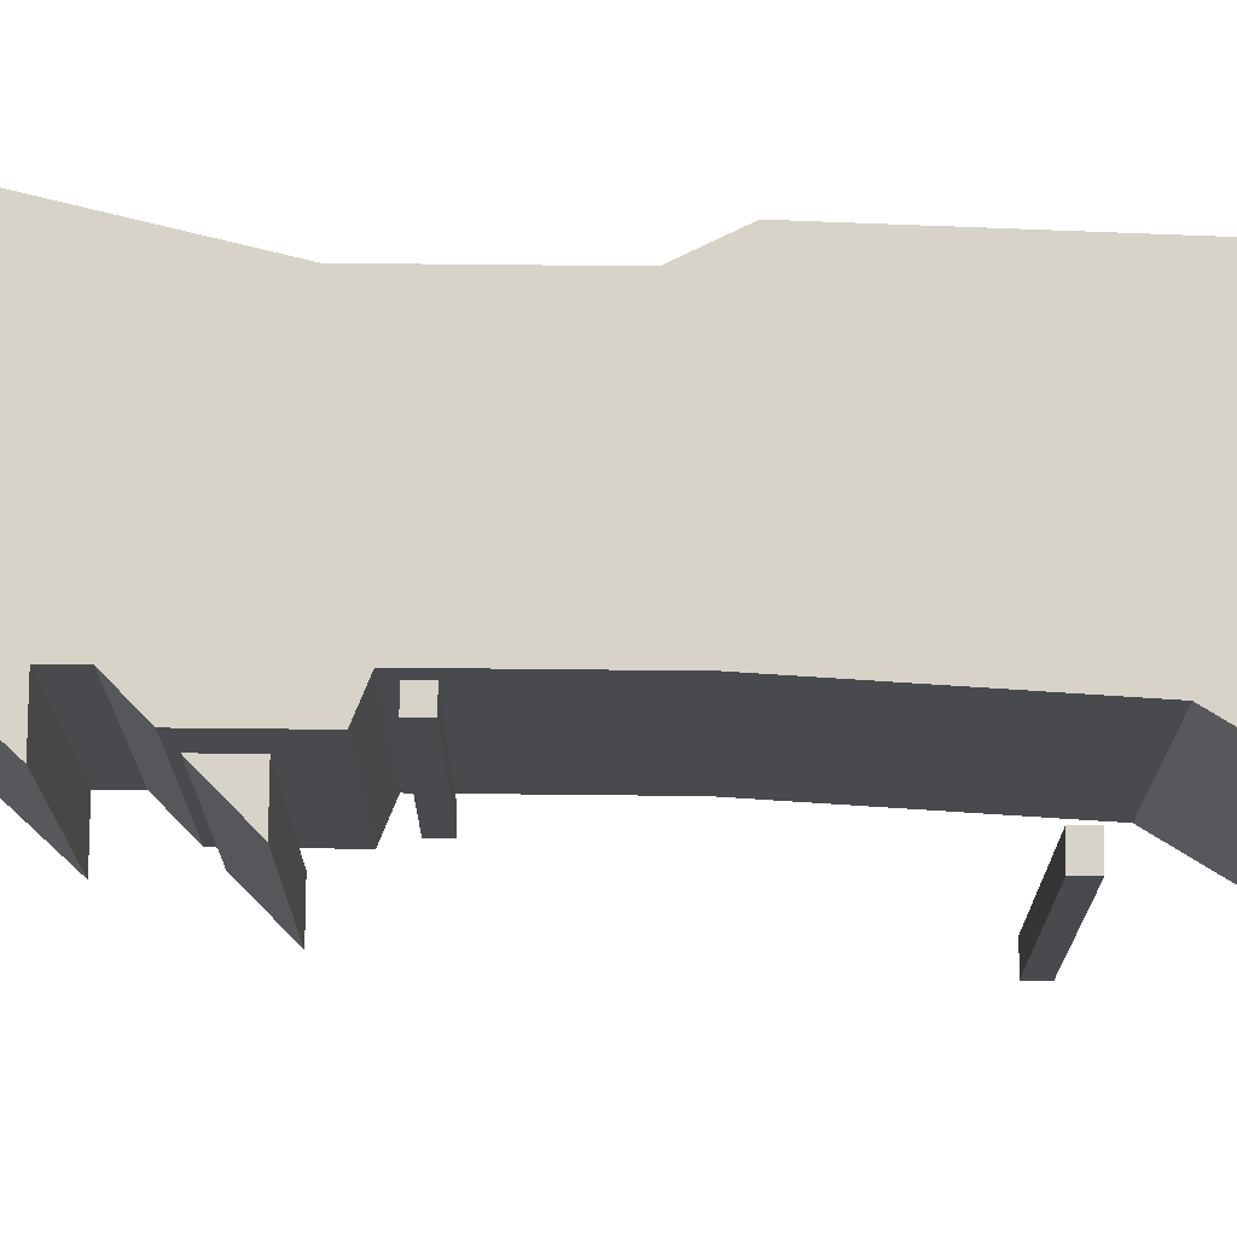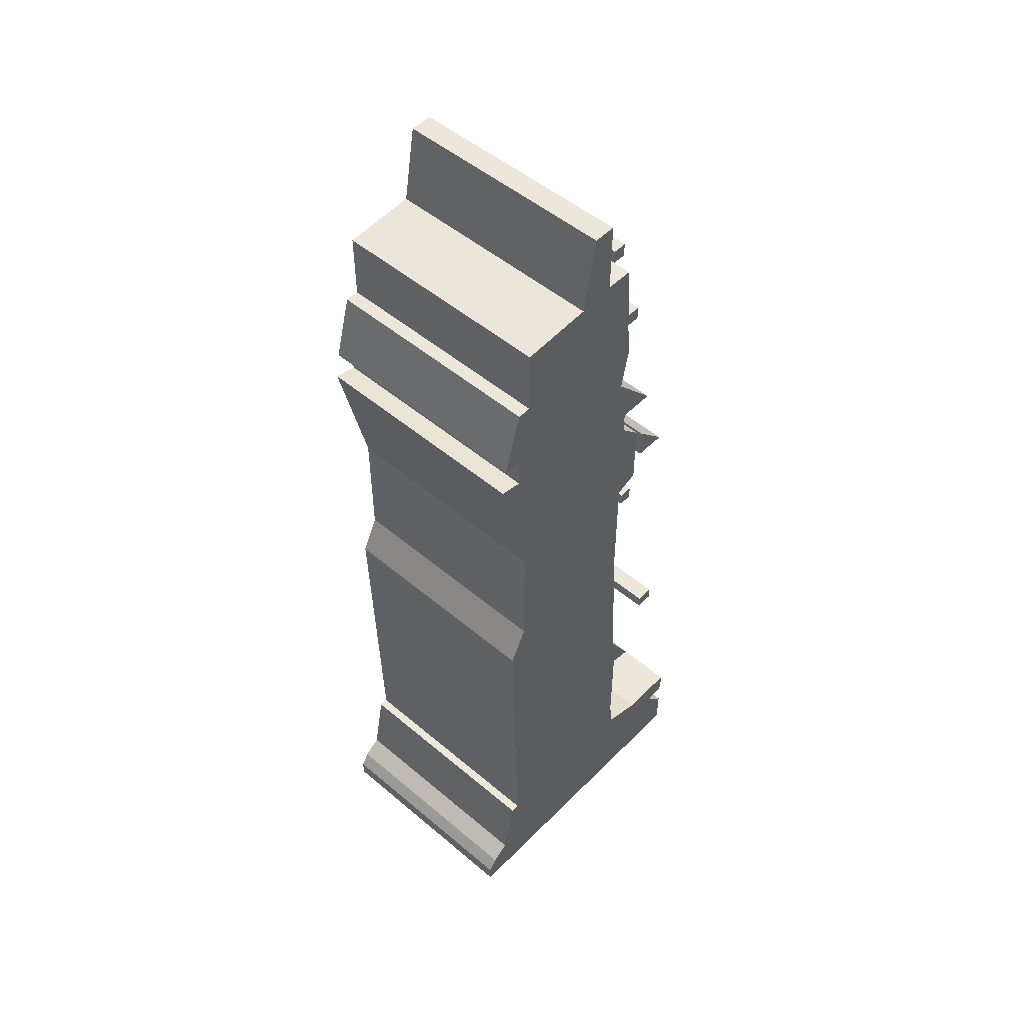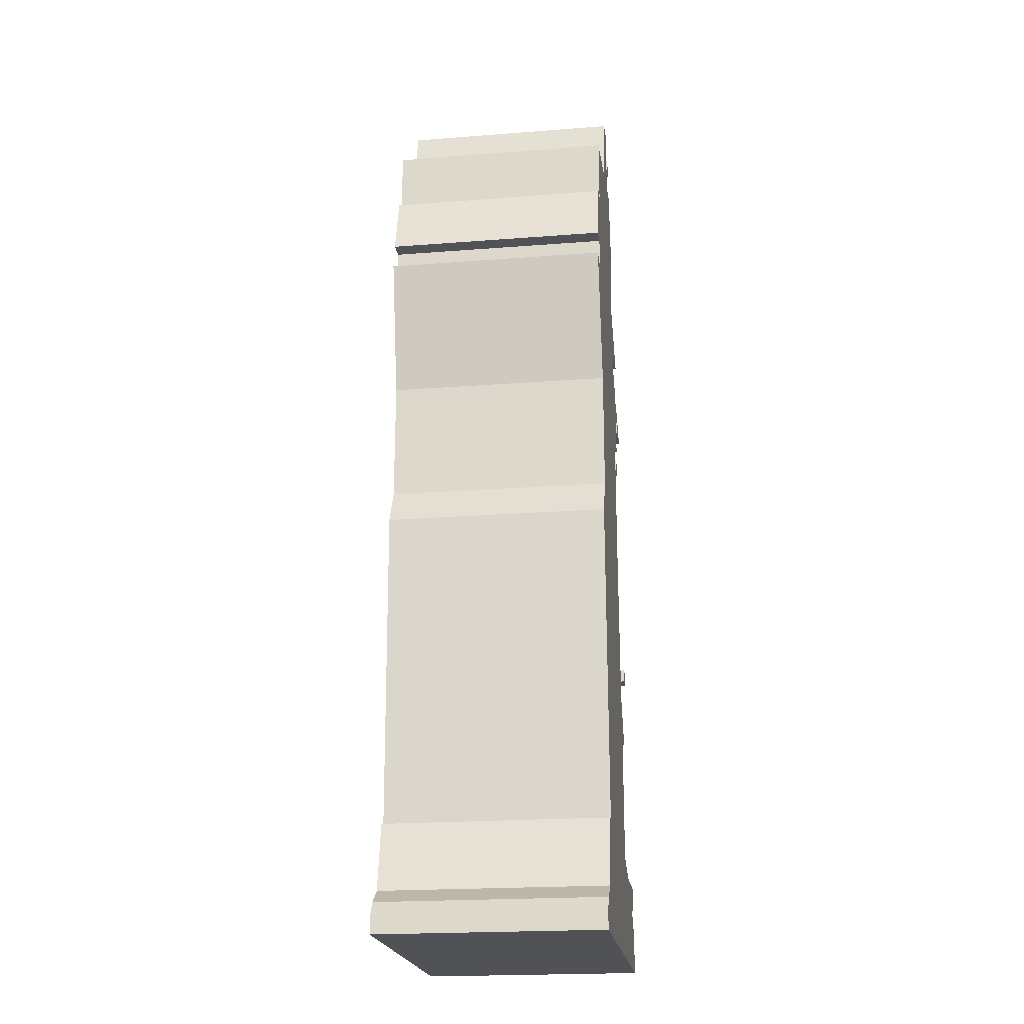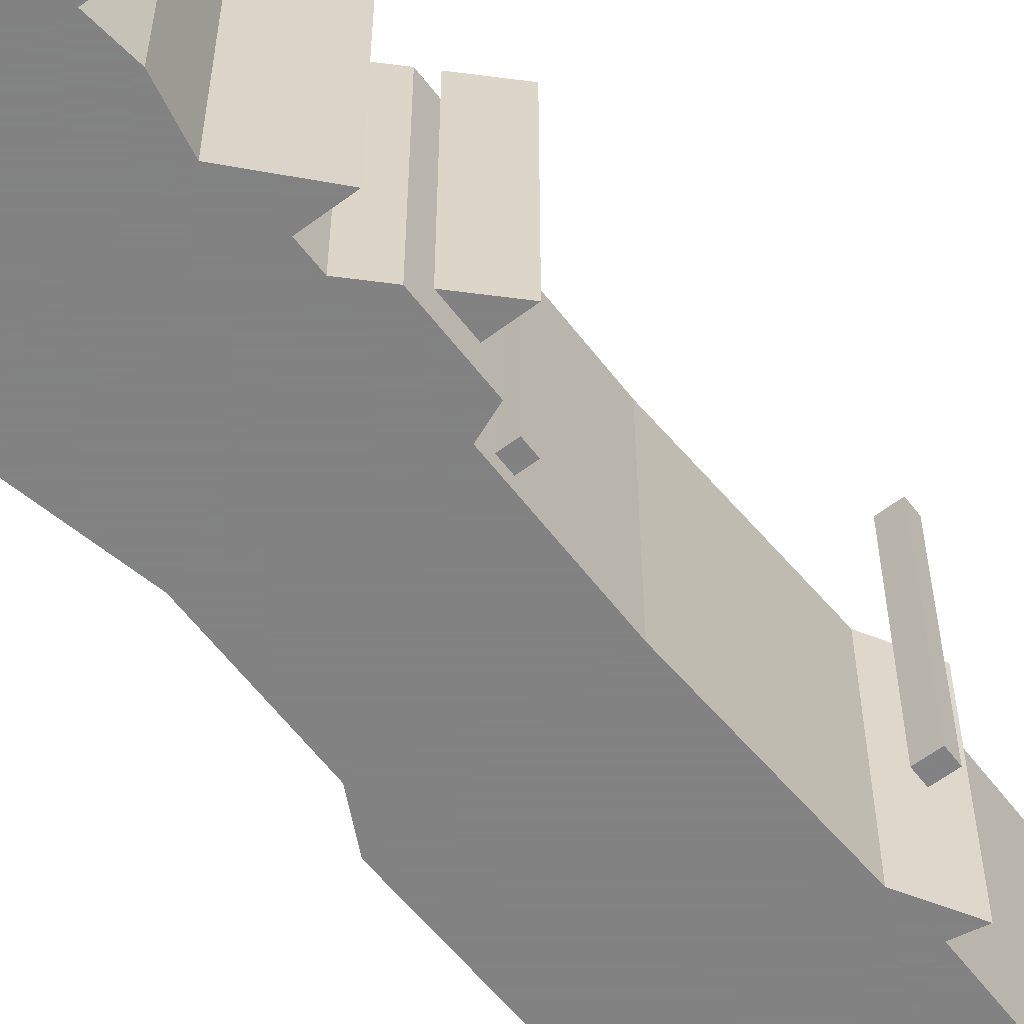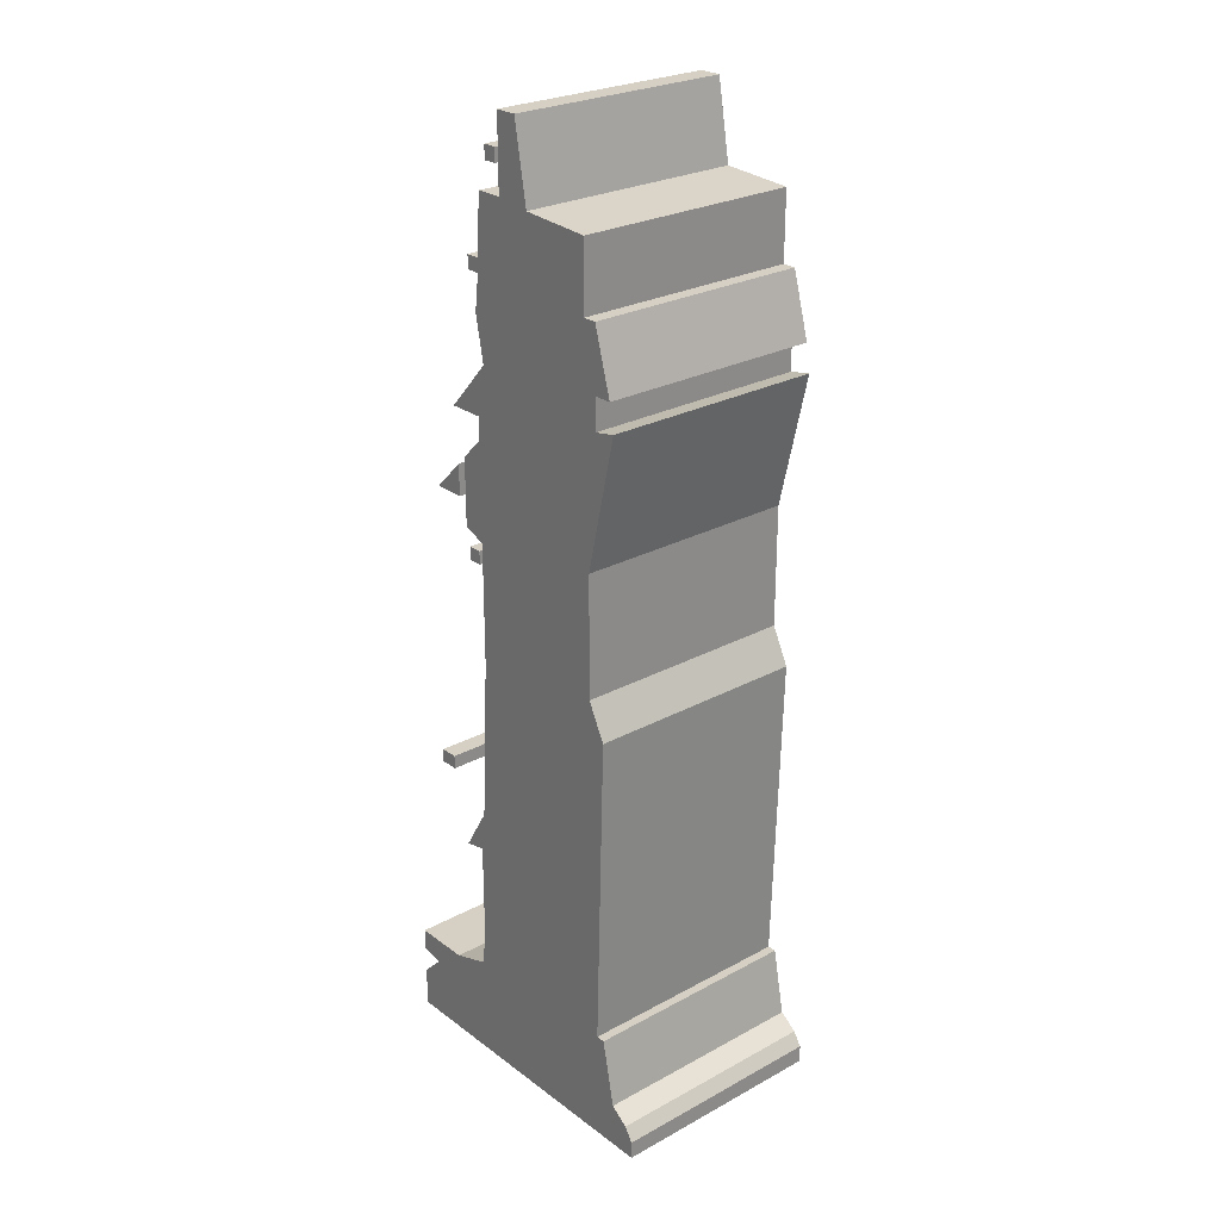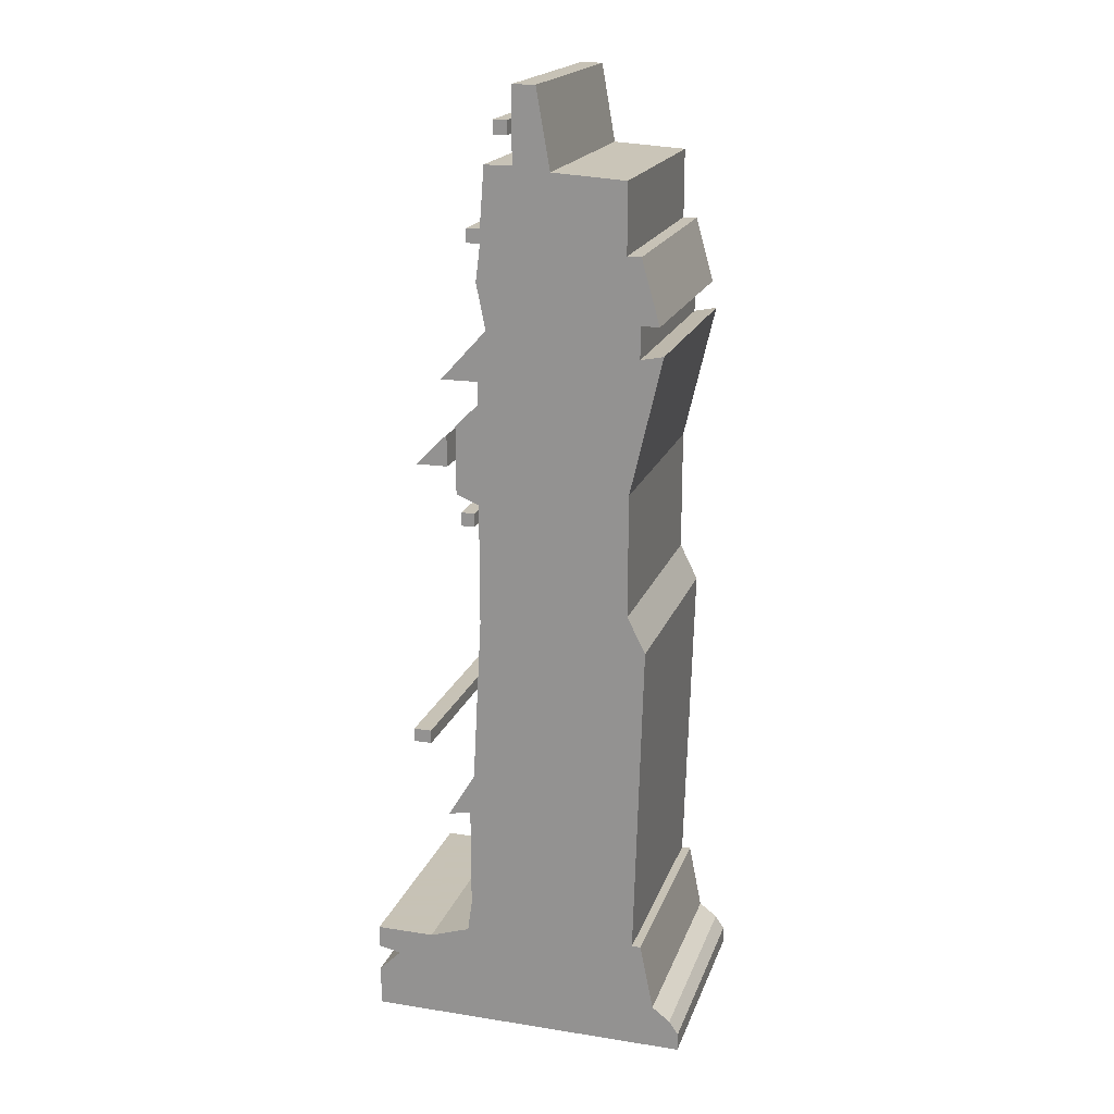
<metadata>
{"format":"obj","ext":"obj","renderer":"f3d","projection":"perspective","resolution":1024,"background":"white","views":[{"elev":76.8,"azim":-89.4,"up":"+Z"},{"elev":50.9,"azim":132.6,"up":"+Y"},{"elev":-21.2,"azim":97.9,"up":"+Y"},{"elev":-60.9,"azim":-142.6,"up":"+Z"},{"elev":26.0,"azim":49.3,"up":"+Y"},{"elev":19.1,"azim":16.5,"up":"+Y"}]}
</metadata>
<code>
g sbg_iceland_dm_pillar03_h
v -0.02 1.98 0
v -0.08 1.98 0
v -0.09 1.85 0
v -0.12 1.85 0
v -0.12 1.82 0
v -0.09 1.82 0
v -0.1 1.74 0
v -0.08 1.64 0
v -0.18 1.53 0
v -0.1 1.53 0
v -0.1 1.48 0
v -0.15 1.43 0
v -0.15 1.28 0
v -0.1 1.26 0
v -0.1 0.99 0
v -0.12 0.62 0
v -0.18 0.52 0
v -0.13 0.53 0
v -0.13 0.3 0
v -0.14 0.23 0
v -0.23 0.2 0
v -0.36 0.2 0
v -0.36 0.15 0
v -0.31 0.14 0
v -0.36 0.09 0
v -0.36 0 0
v 0.36 0 0
v 0.36 0.04 0
v 0.34 0.07 0
v 0.3 0.1 0
v 0.27 0.25 0
v 0.25 0.25 0
v 0.27 0.96 0
v 0.23 1.04 0
v 0.23 1.31 0
v 0.3 1.61 0
v 0.25 1.6 0
v 0.25 1.67 0
v 0.29 1.67 0
v 0.25 1.81 0
v 0.22 1.81 0
v 0.22 1.96 0
v 0.06 1.97 0
v 0.03 2.14 0
v -0.02 2.14 0
v -0.26 0.69 0
v -0.22 0.69 0
v -0.22 0.72 0
v -0.26 0.72 0
v -0.14 1.21 0
v -0.11 1.21 0
v -0.11 1.24 0
v -0.14 1.24 0
v -0.24 1.34 0
v -0.17 1.34 0
v -0.17 1.41 0
v -0.06 2.04 0
v -0.03 2.04 0
v -0.03 2.07 0
v -0.06 2.07 0
v -0.02 1.98 0.5
v -0.08 1.98 0.5
v -0.09 1.85 0.5
v -0.12 1.85 0.5
v -0.12 1.82 0.5
v -0.09 1.82 0.5
v -0.1 1.74 0.5
v -0.08 1.64 0.5
v -0.18 1.53 0.5
v -0.1 1.53 0.5
v -0.1 1.48 0.5
v -0.15 1.43 0.5
v -0.15 1.28 0.5
v -0.1 1.26 0.5
v -0.1 0.99 0.5
v -0.12 0.62 0.5
v -0.18 0.52 0.5
v -0.13 0.53 0.5
v -0.13 0.3 0.5
v -0.14 0.23 0.5
v -0.23 0.2 0.5
v -0.36 0.2 0.5
v -0.36 0.15 0.5
v -0.31 0.14 0.5
v -0.36 0.09 0.5
v -0.36 0 0.5
v 0.36 0 0.5
v 0.36 0.04 0.5
v 0.34 0.07 0.5
v 0.3 0.1 0.5
v 0.27 0.25 0.5
v 0.25 0.25 0.5
v 0.27 0.96 0.5
v 0.23 1.04 0.5
v 0.23 1.31 0.5
v 0.3 1.61 0.5
v 0.25 1.6 0.5
v 0.25 1.67 0.5
v 0.29 1.67 0.5
v 0.25 1.81 0.5
v 0.22 1.81 0.5
v 0.22 1.96 0.5
v 0.06 1.97 0.5
v 0.03 2.14 0.5
v -0.02 2.14 0.5
v -0.26 0.69 0.5
v -0.22 0.69 0.5
v -0.22 0.72 0.5
v -0.26 0.72 0.5
v -0.14 1.21 0.5
v -0.11 1.21 0.5
v -0.11 1.24 0.5
v -0.14 1.24 0.5
v -0.24 1.34 0.5
v -0.17 1.34 0.5
v -0.17 1.41 0.5
v -0.06 2.04 0.5
v -0.03 2.04 0.5
v -0.03 2.07 0.5
v -0.06 2.07 0.5
g sbg_iceland_dm_pillar03_h_0
f 45 44 1
f 43 42 41
f 41 40 38
f 43 41 6
f 40 39 38
f 7 41 8
f 37 36 35
f 3 1 43
f 44 43 1
f 10 8 37
f 34 33 15
f 38 37 8
f 32 31 30
f 30 29 27
f 29 28 27
f 30 27 26
f 21 20 26
f 26 25 24
f 30 26 20
f 22 21 24
f 23 22 24
f 24 21 26
f 32 30 20
f 32 20 19
f 32 19 18
f 18 17 16
f 32 18 16
f 16 15 33
f 15 14 34
f 14 13 12
f 14 12 11
f 35 34 14
f 11 10 37
f 10 9 8
f 11 35 14
f 37 35 11
f 41 38 8
f 6 5 4
f 6 4 3
f 7 6 41
f 6 3 43
f 2 1 3
f 32 16 33
f 49 48 47
f 49 47 46
f 53 52 51
f 53 51 50
f 56 55 54
f 60 59 58
f 60 58 57
f 45 104 44
f 104 45 105
f 1 105 45
f 105 1 61
f 42 101 41
f 101 42 102
f 43 102 42
f 102 43 103
f 41 100 40
f 100 41 101
f 39 98 38
f 98 39 99
f 40 99 39
f 99 40 100
f 8 67 7
f 67 8 68
f 36 95 35
f 95 36 96
f 37 96 36
f 96 37 97
f 44 103 43
f 103 44 104
f 34 93 33
f 93 34 94
f 38 97 37
f 97 38 98
f 31 90 30
f 90 31 91
f 32 91 31
f 91 32 92
f 30 89 29
f 89 30 90
f 28 87 27
f 87 28 88
f 29 88 28
f 88 29 89
f 27 86 26
f 86 27 87
f 21 80 20
f 80 21 81
f 25 84 24
f 84 25 85
f 26 85 25
f 85 26 86
f 22 81 21
f 81 22 82
f 23 82 22
f 82 23 83
f 24 83 23
f 83 24 84
f 20 79 19
f 79 20 80
f 19 78 18
f 78 19 79
f 17 76 16
f 76 17 77
f 18 77 17
f 77 18 78
f 16 75 15
f 75 16 76
f 15 74 14
f 74 15 75
f 13 72 12
f 72 13 73
f 14 73 13
f 73 14 74
f 12 71 11
f 71 12 72
f 35 94 34
f 94 35 95
f 11 70 10
f 70 11 71
f 9 68 8
f 68 9 69
f 10 69 9
f 69 10 70
f 5 64 4
f 64 5 65
f 6 65 5
f 65 6 66
f 4 63 3
f 63 4 64
f 7 66 6
f 66 7 67
f 2 61 1
f 61 2 62
f 3 62 2
f 62 3 63
f 33 92 32
f 92 33 93
f 48 107 47
f 107 48 108
f 49 108 48
f 108 49 109
f 47 106 46
f 106 47 107
f 46 109 49
f 109 46 106
f 52 111 51
f 111 52 112
f 53 112 52
f 112 53 113
f 51 110 50
f 110 51 111
f 50 113 53
f 113 50 110
f 55 114 54
f 114 55 115
f 56 115 55
f 115 56 116
f 54 116 56
f 116 54 114
f 59 118 58
f 118 59 119
f 60 119 59
f 119 60 120
f 58 117 57
f 117 58 118
f 57 120 60
f 120 57 117
f 61 104 105
f 101 102 103
f 98 100 101
f 66 101 103
f 98 99 100
f 68 101 67
f 95 96 97
f 103 61 63
f 61 103 104
f 97 68 70
f 75 93 94
f 68 97 98
f 90 91 92
f 87 89 90
f 87 88 89
f 86 87 90
f 86 80 81
f 84 85 86
f 80 86 90
f 84 81 82
f 84 82 83
f 86 81 84
f 80 90 92
f 79 80 92
f 78 79 92
f 76 77 78
f 76 78 92
f 93 75 76
f 94 74 75
f 72 73 74
f 71 72 74
f 74 94 95
f 97 70 71
f 68 69 70
f 74 95 71
f 71 95 97
f 68 98 101
f 64 65 66
f 63 64 66
f 101 66 67
f 103 63 66
f 63 61 62
f 93 76 92
f 107 108 109
f 106 107 109
f 111 112 113
f 110 111 113
f 114 115 116
f 118 119 120
f 117 118 120

</code>
